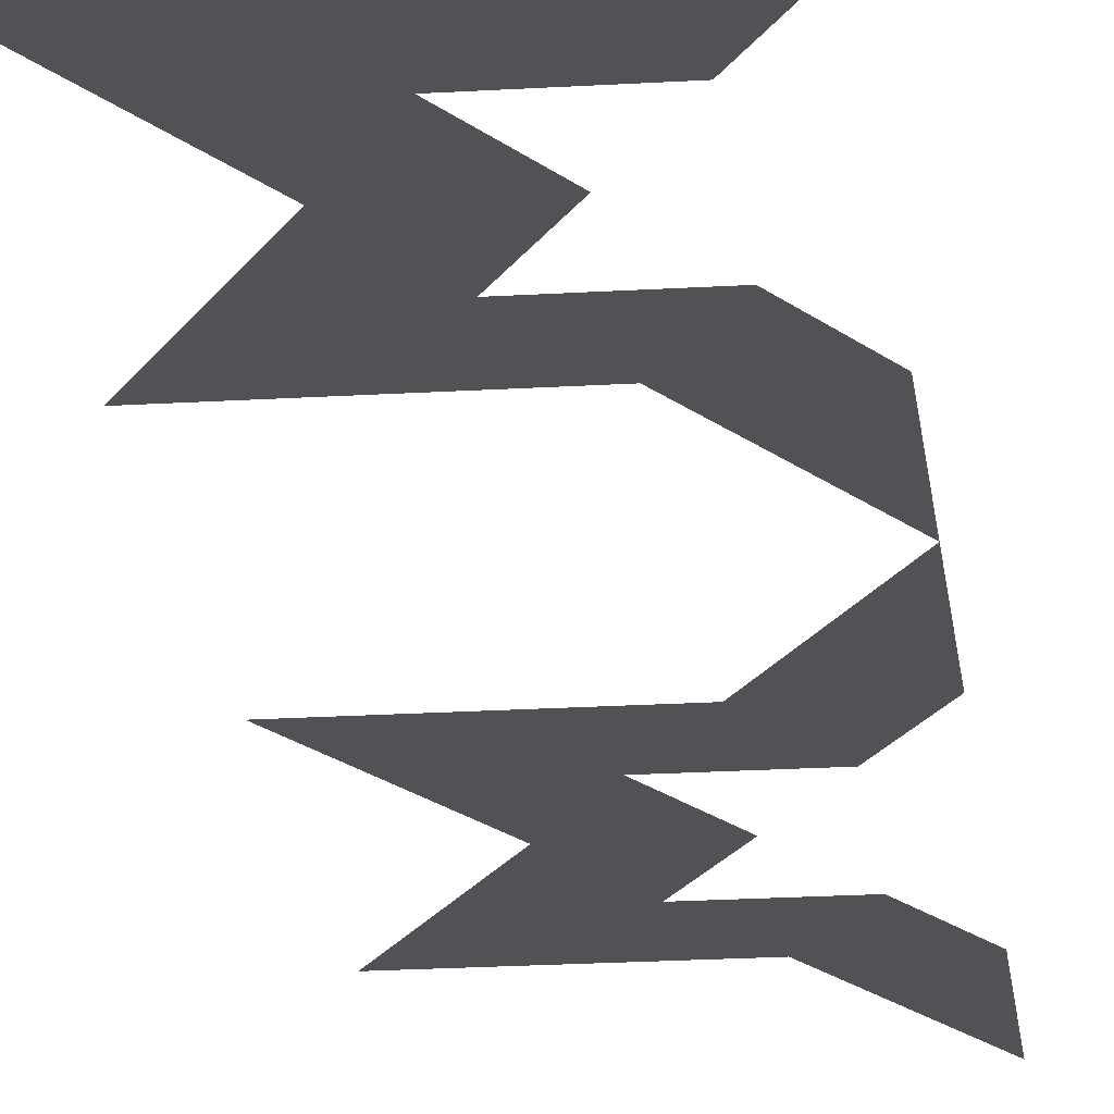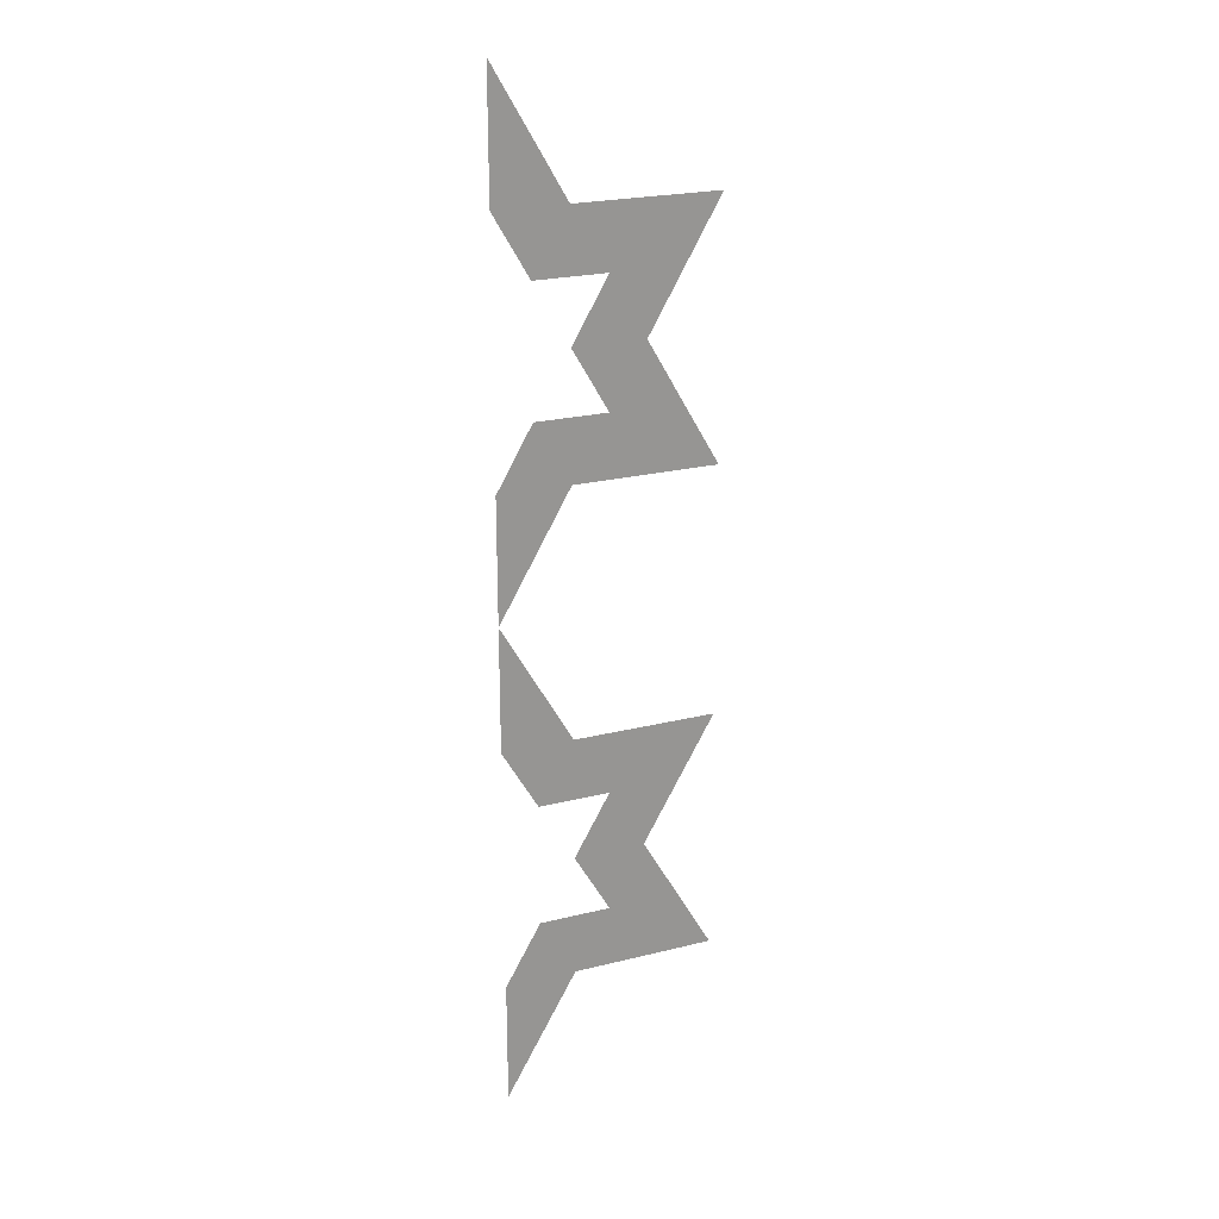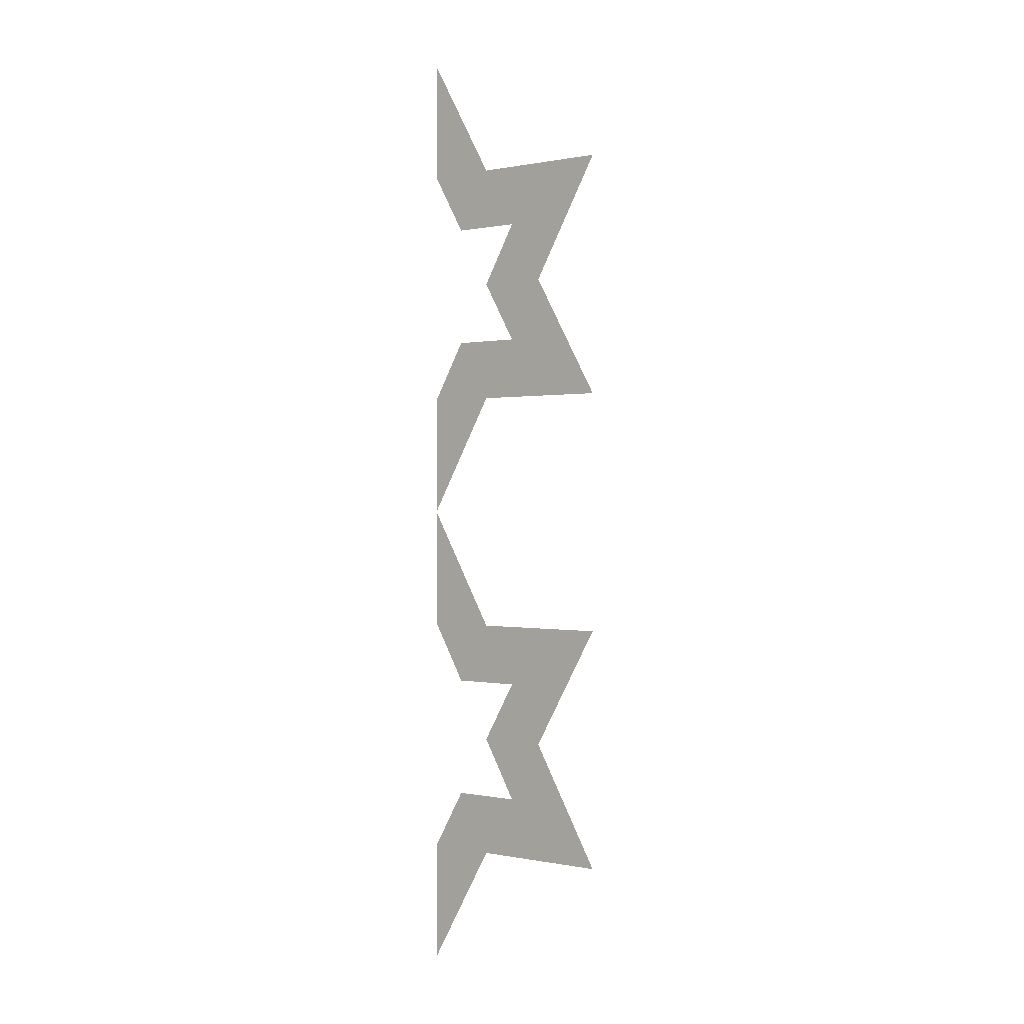
<metadata>
{"format":"obj","ext":"obj","renderer":"f3d","projection":"perspective","resolution":1024,"background":"white","views":[{"elev":-21.1,"azim":-173.7,"up":"+Z"},{"elev":22.4,"azim":-23.5,"up":"+Y"},{"elev":0.2,"azim":38.5,"up":"+Y"}]}
</metadata>
<code>
v -0.1667 2.309 0
v -0 2.021 0
v 0.3333 2.021 0
v 0.1667 1.732 0
v 0.3333 1.443 0
v -0 1.443 0
v -0.1667 1.155 0
v -0.1667 1.443 0
v -0.08333 1.588 0
v 0.08333 1.588 0
v -0 1.732 0
v 0.08333 1.876 0
v -0.08333 1.876 0
v -0.1667 2.021 0
v -0.1667 1.155 0
v -0 0.866 0
v 0.3333 0.866 0
v 0.1667 0.5774 0
v 0.3333 0.2887 0
v -0 0.2887 0
v -0.1667 0 0
v -0.1667 0.2887 0
v -0.08333 0.433 0
v 0.08333 0.433 0
v -0 0.5774 0
v 0.08333 0.7217 0
v -0.08333 0.7217 0
v -0.1667 0.866 0
f 2 3 12 13 14 1
f 2 1 14 13 12 3
f 4 5 10 11 12 3
f 4 3 12 11 10 5
f 6 7 8 9 10 5
f 6 5 10 9 8 7
f 16 17 26 27 28 15
f 16 15 28 27 26 17
f 18 19 24 25 26 17
f 18 17 26 25 24 19
f 20 21 22 23 24 19
f 20 19 24 23 22 21

</code>
